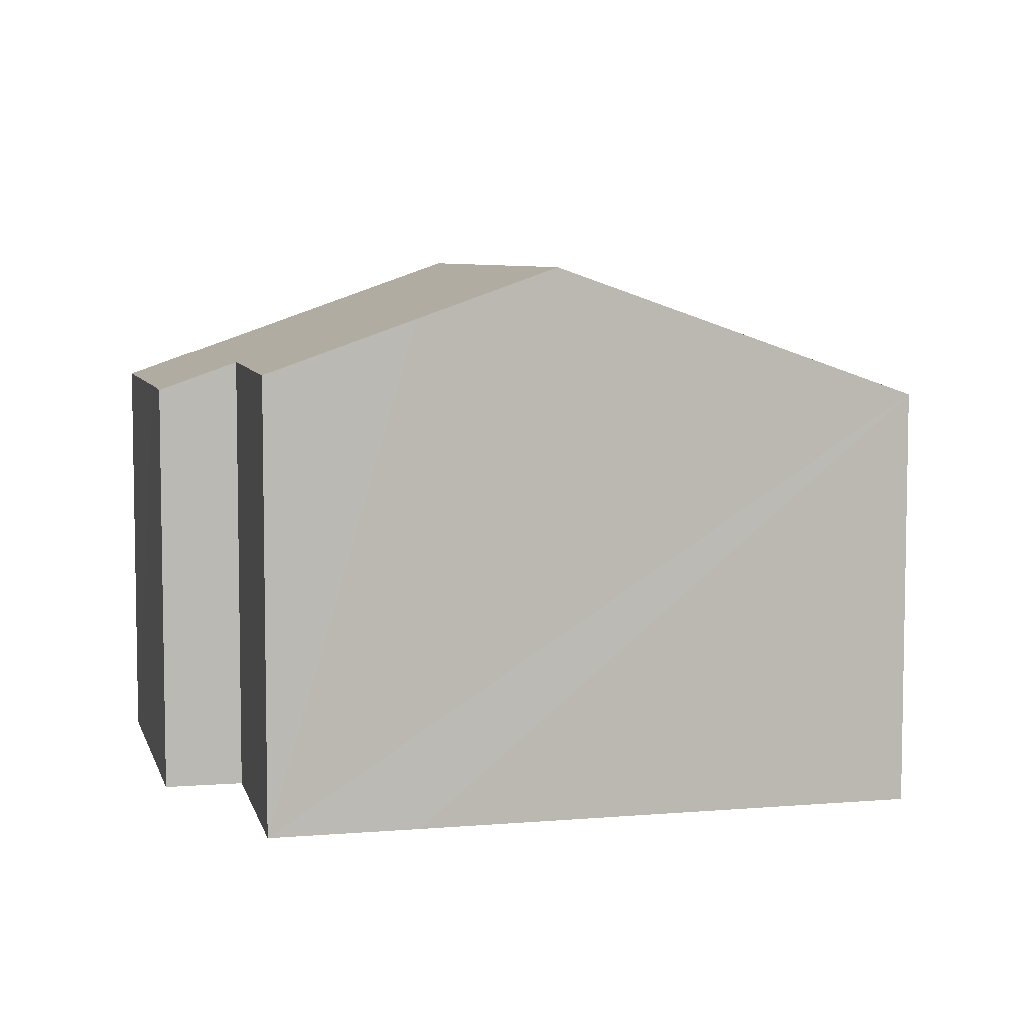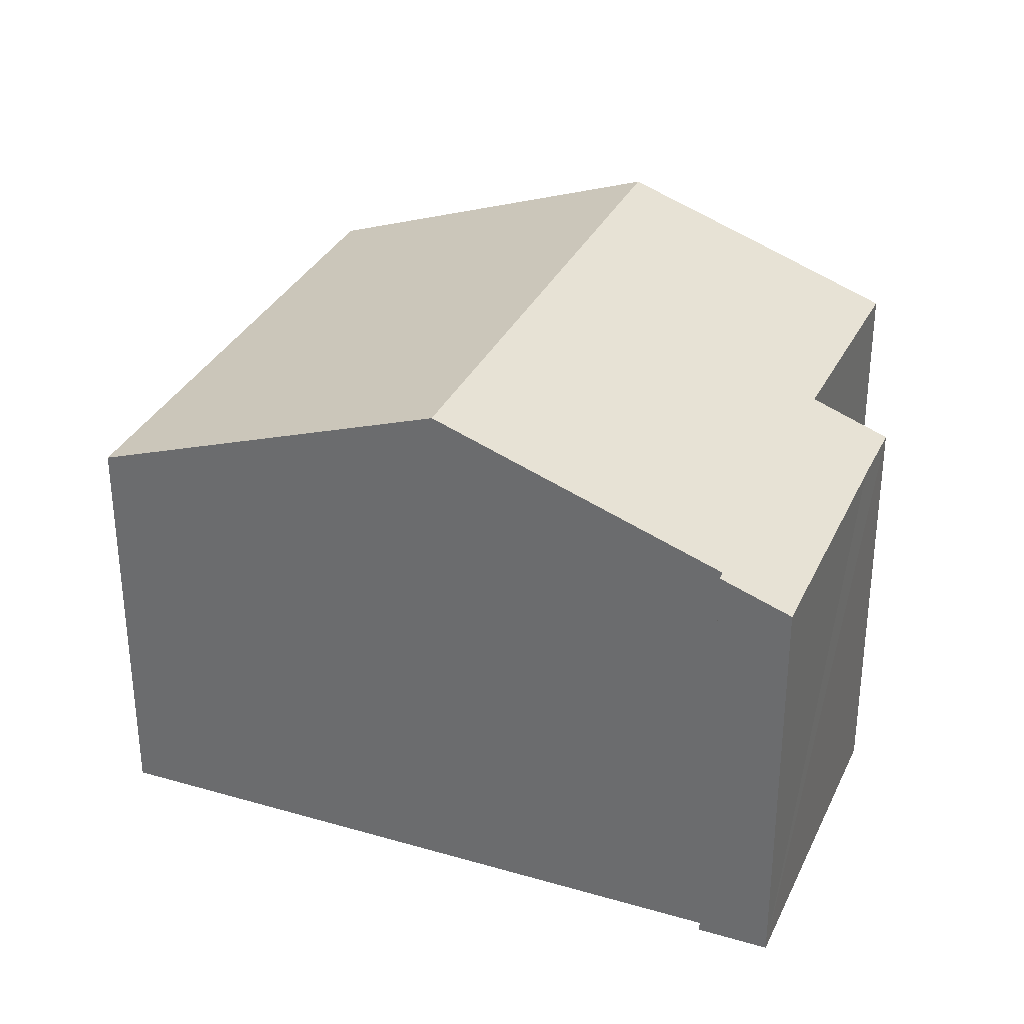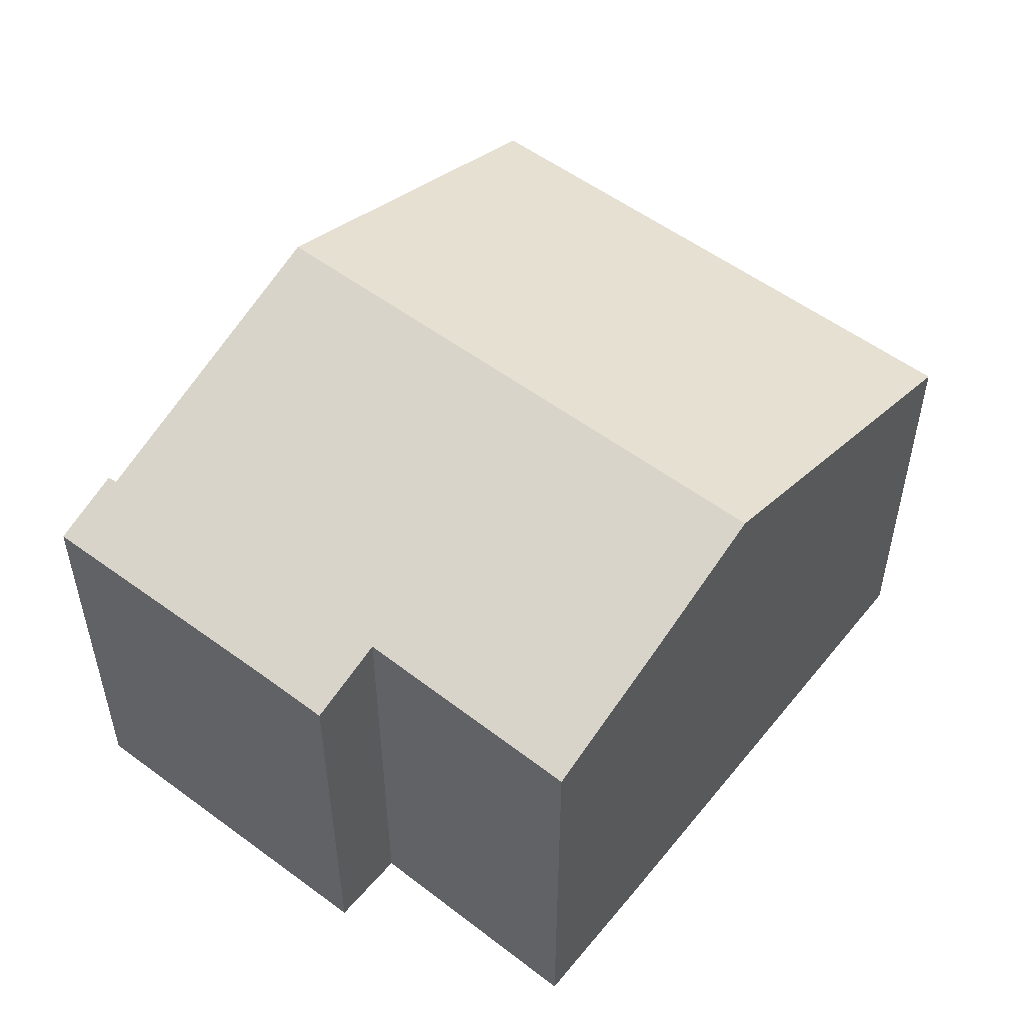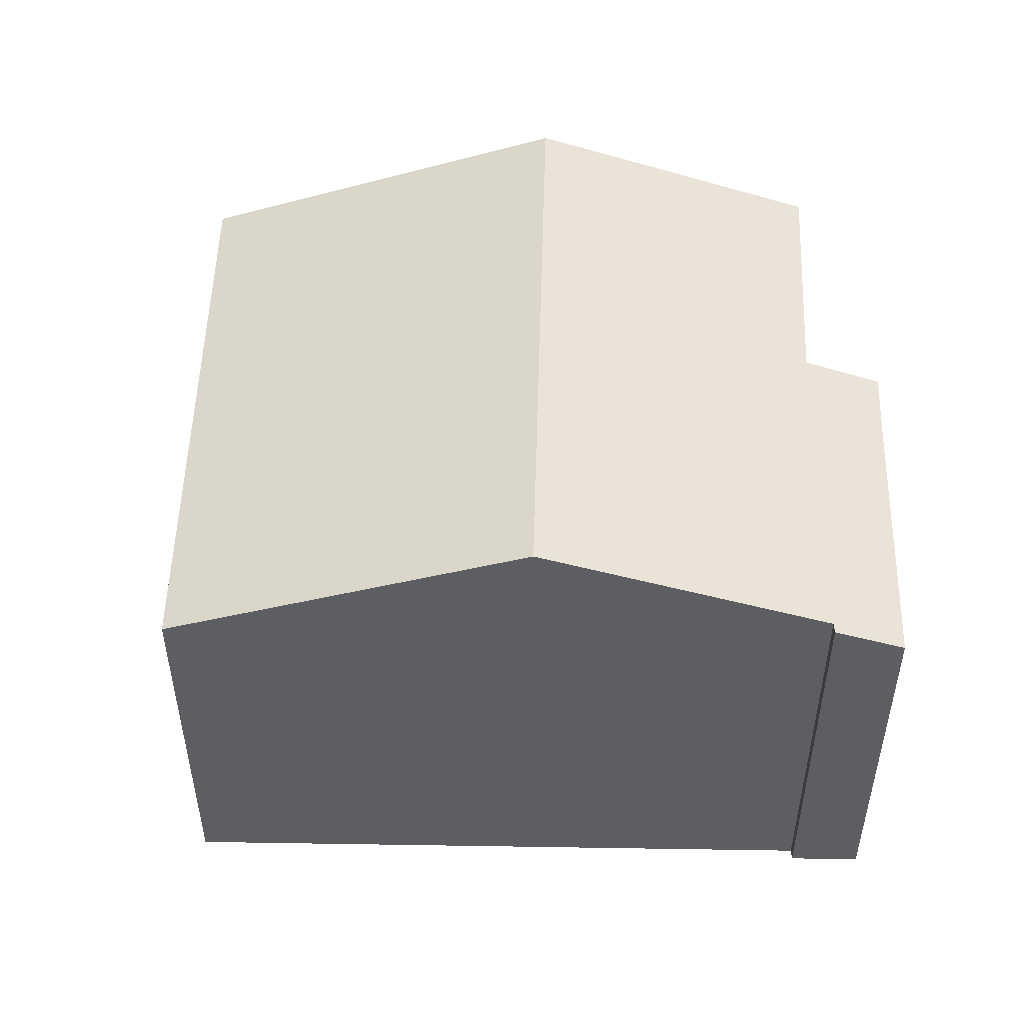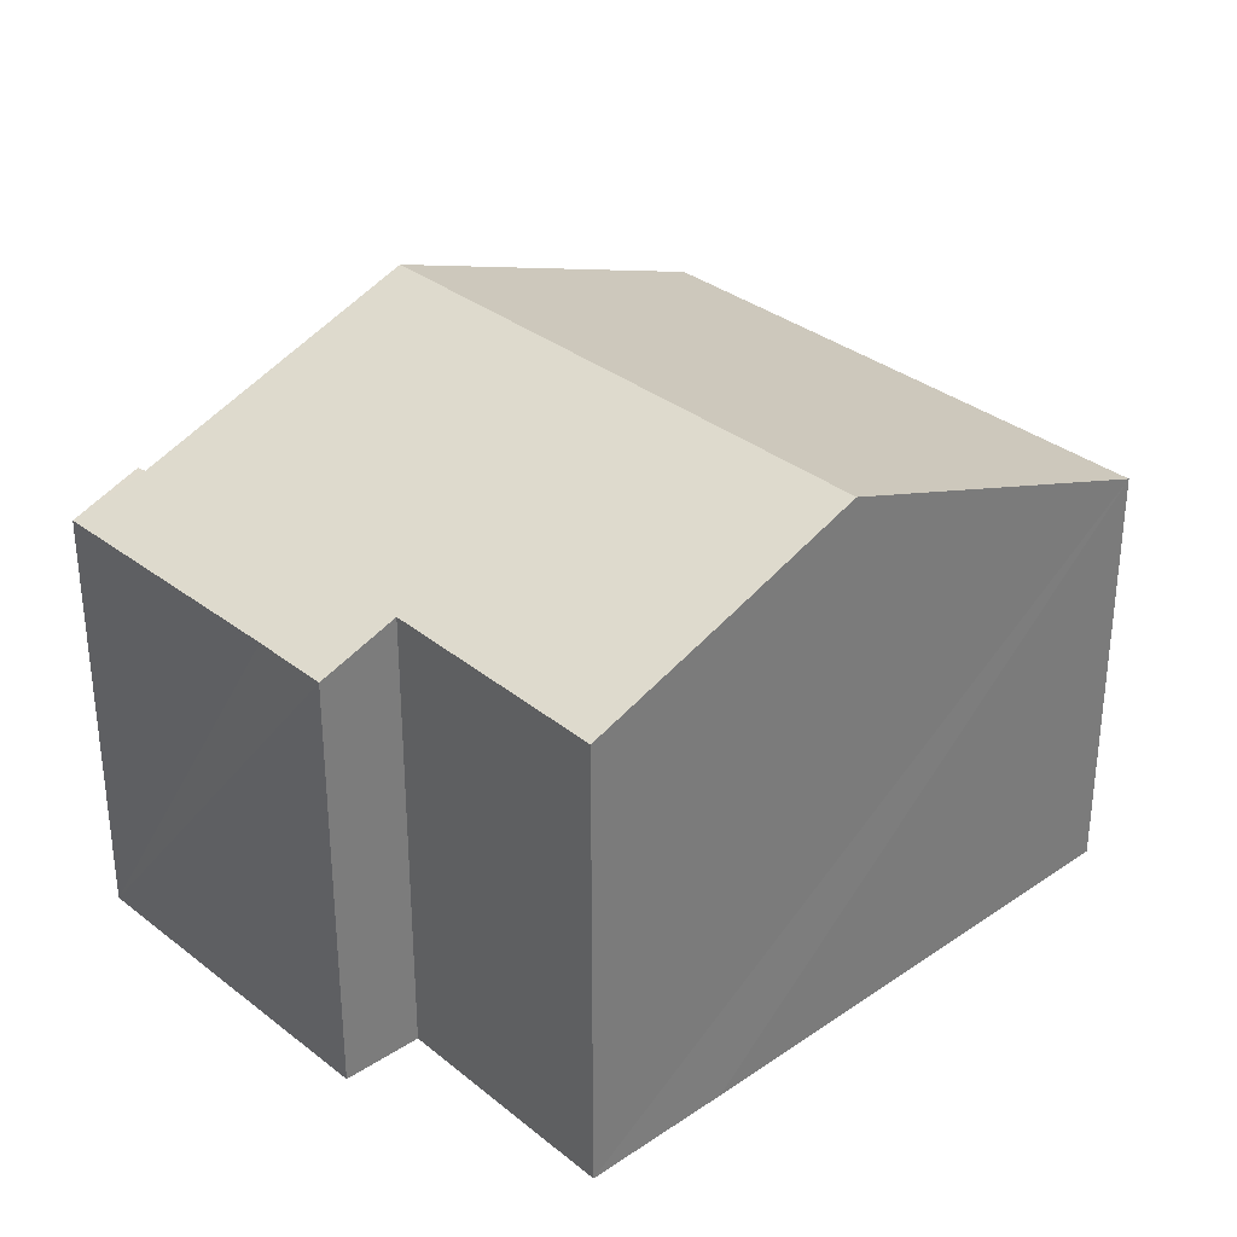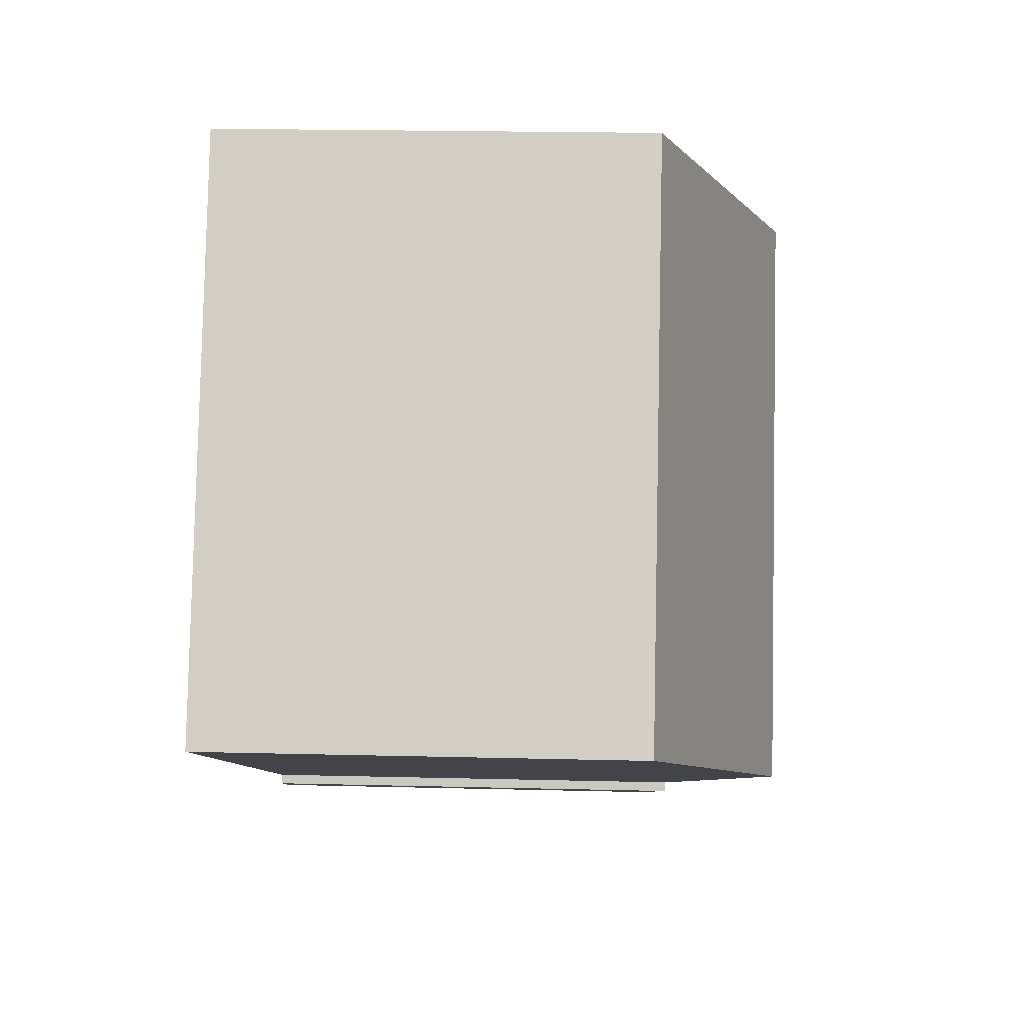
<metadata>
{"format":"obj","ext":"obj","renderer":"f3d","projection":"perspective","resolution":1024,"background":"white","views":[{"elev":6.5,"azim":-42.9,"up":"+Y"},{"elev":32.9,"azim":173.0,"up":"+Y"},{"elev":53.5,"azim":-80.8,"up":"+Y"},{"elev":51.9,"azim":152.1,"up":"+Y"},{"elev":32.7,"azim":-72.1,"up":"+Y"},{"elev":21.1,"azim":92.5,"up":"+Z"}]}
</metadata>
<code>
v  11.54 11.74 -7.793
v  12.37 8.973 6.785
v  18.46 8.977 -3.975
v  5.422 11.74 2.99
v  11.95 9.139 6.557
v  1.919 8.998 -6.728
v  1.083 8.998 -5.254
v  2.568 9.598 -4.394
v  2.807 10.7 1.562
v  0 9.575 5.863e-16
v  5.982 9.521 -10.86
v  4.719 8.975 -11.8
v  6.068 9.514 -11.05
v  6.068 6.767e-16 -11.05
v  4.719 7.224e-16 -11.8
v  18.46 2.434e-16 -3.975
v  11.54 4.772e-16 -7.793
v  5.982 6.649e-16 -10.86
v  1.083 3.217e-16 -5.254
v  1.919 4.12e-16 -6.728
v  2.568 2.691e-16 -4.394
v  0 0 0
v  2.807 -9.564e-17 1.562
v  5.422 -1.831e-16 2.99
v  12.37 -4.155e-16 6.785
v  11.95 -4.015e-16 6.557
g defaultobject
f 1 2 3
f 2 1 4
f 2 4 5
f 6 7 8
f 9 8 10
f 8 9 4
f 8 4 1
f 8 1 6
f 6 1 11
f 6 11 12
f 13 12 11
f 14 12 13
f 12 14 15
f 16 1 3
f 1 16 11
f 11 16 17
f 11 17 18
f 15 6 12
f 6 15 7
f 7 15 19
f 19 15 20
f 21 10 8
f 10 21 22
f 7 21 8
f 21 7 19
f 22 9 10
f 9 22 4
f 4 22 5
f 5 22 2
f 2 22 23
f 2 23 24
f 2 24 25
f 25 24 26
f 2 16 3
f 16 2 25
f 18 13 11
f 13 18 14
f 26 16 25
f 16 26 24
f 16 24 17
f 17 24 23
f 17 23 22
f 17 22 21
f 17 21 18
f 18 21 19
f 18 19 20
f 18 20 15
f 18 15 14

</code>
